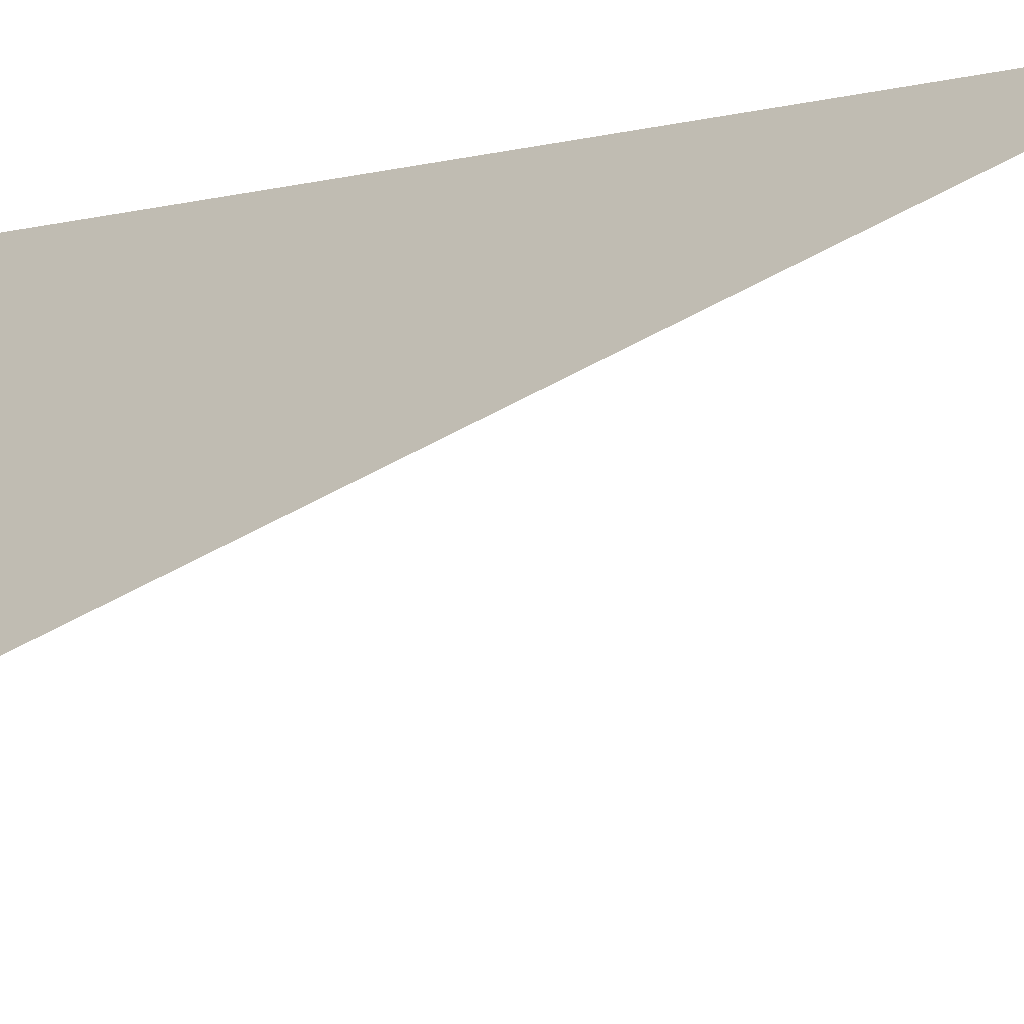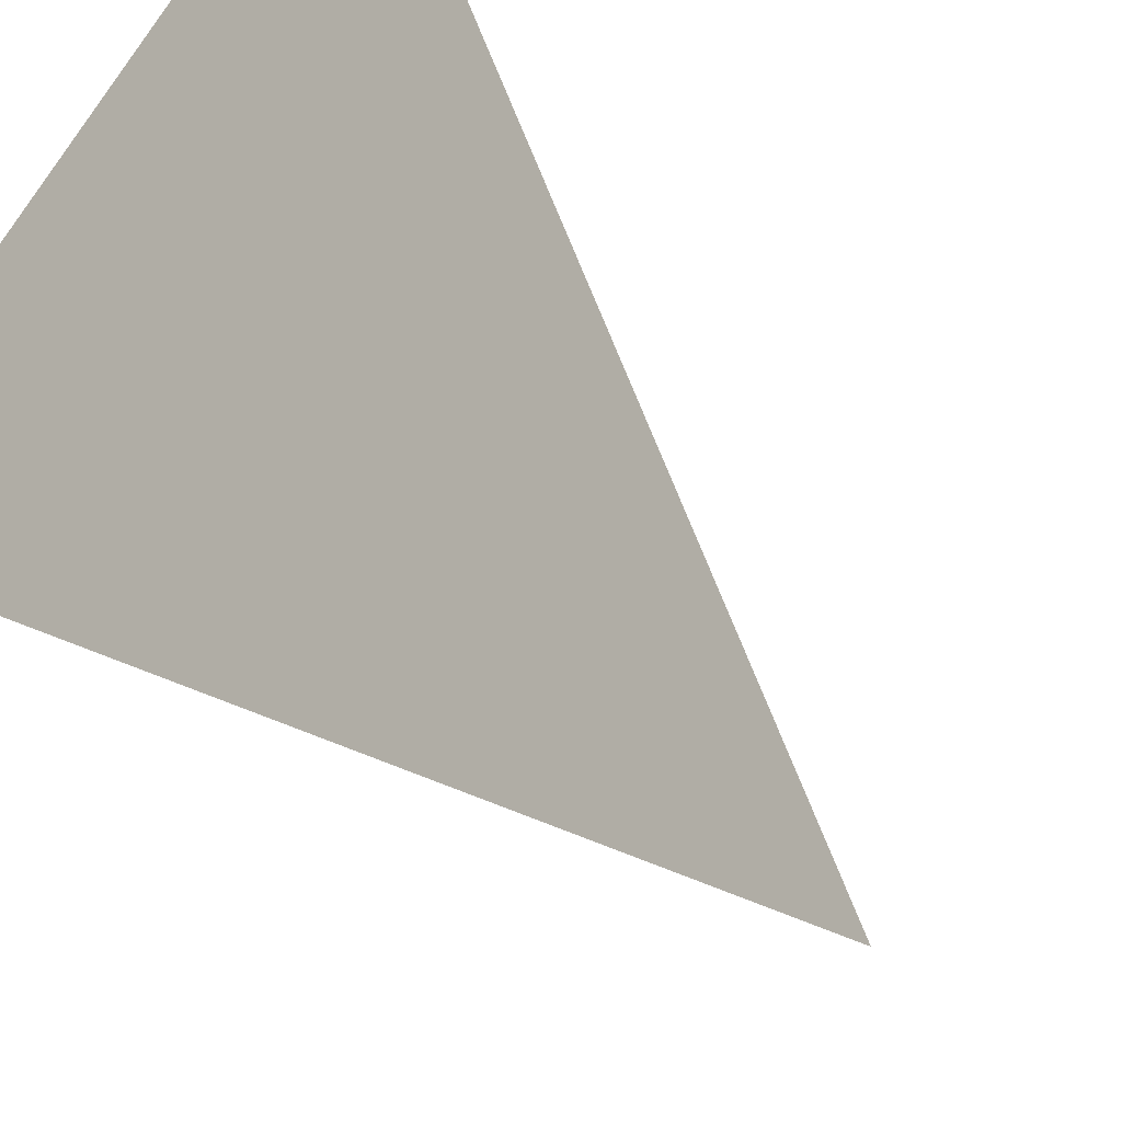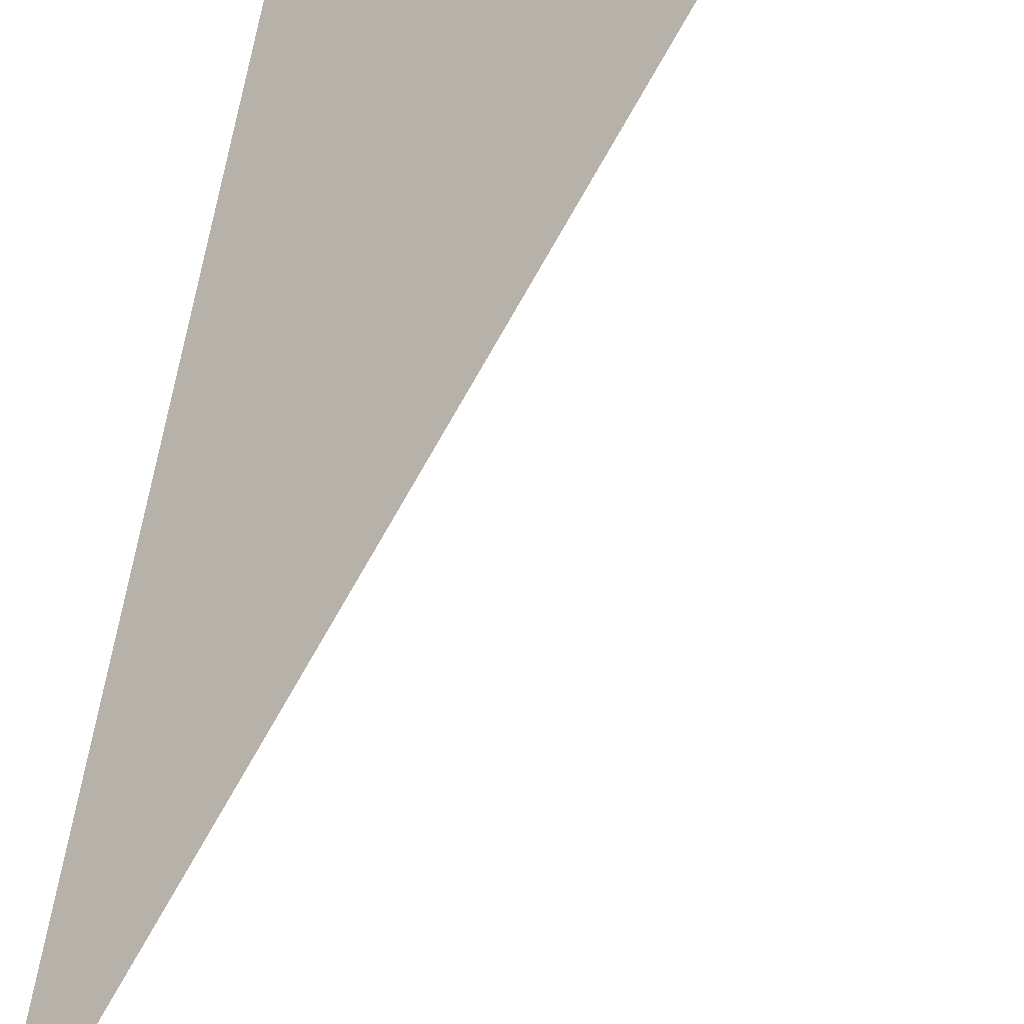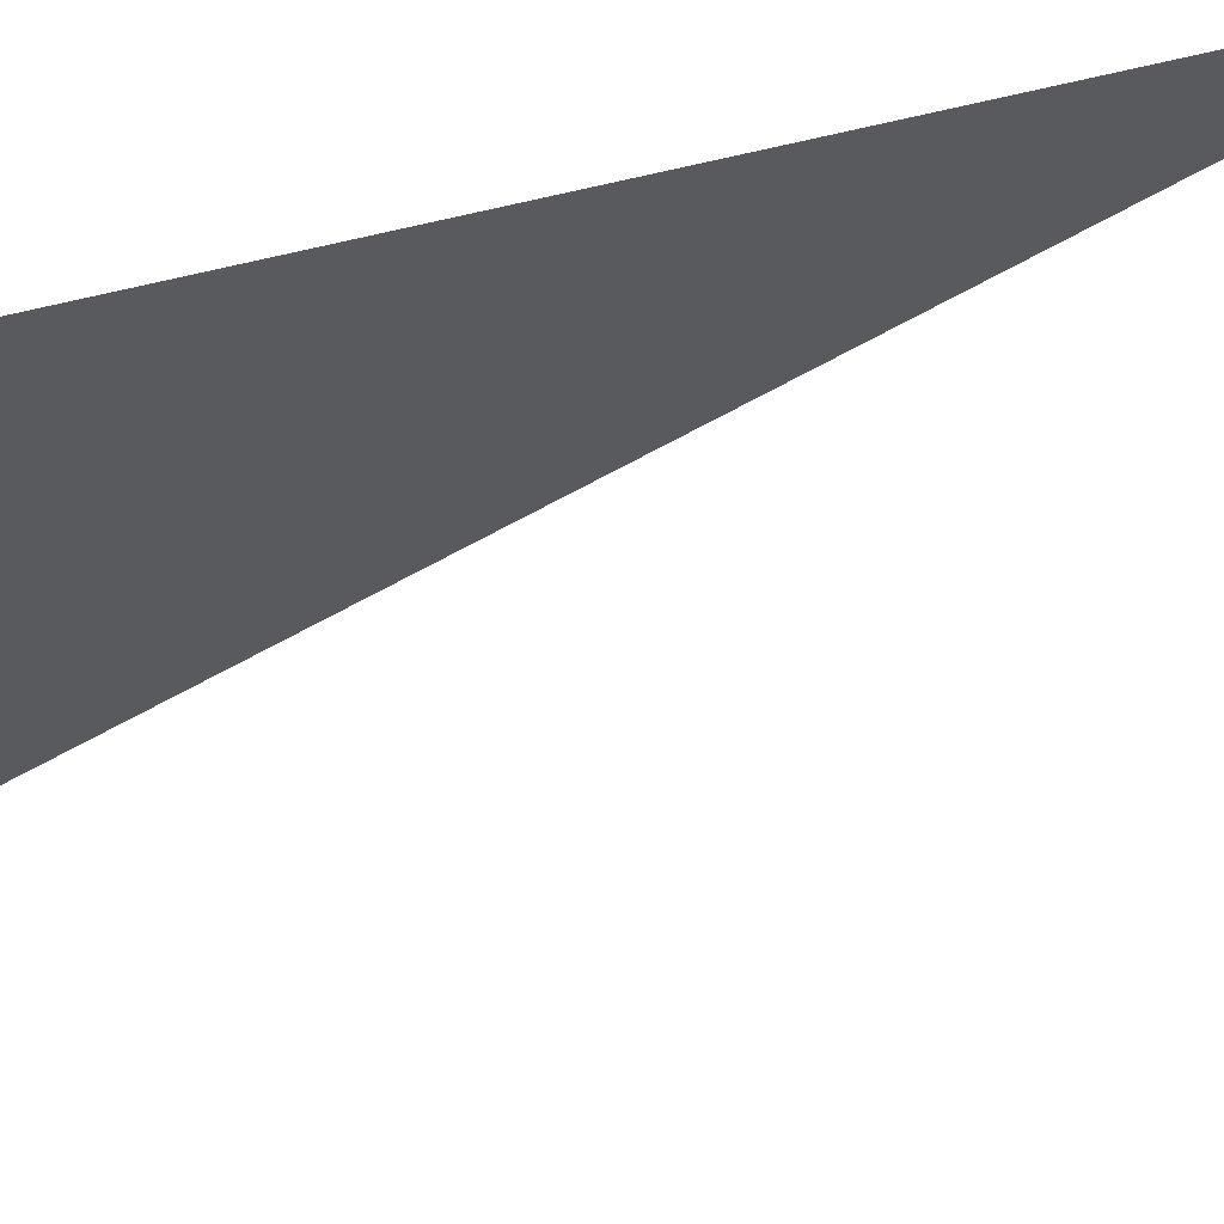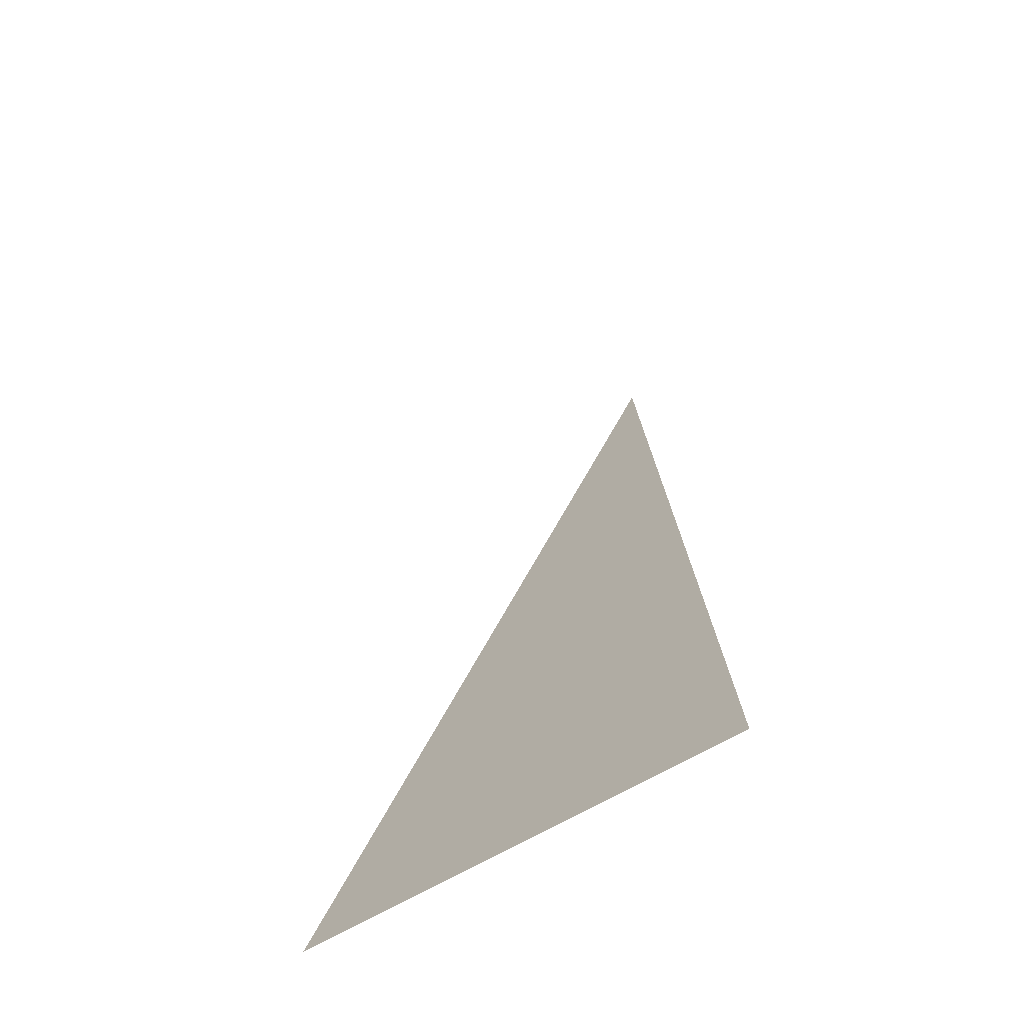
<metadata>
{"format":"obj","ext":"obj","renderer":"f3d","projection":"perspective","resolution":1024,"background":"white","views":[{"elev":-2.6,"azim":118.3,"up":"+Z"},{"elev":35.9,"azim":145.6,"up":"+Z"},{"elev":60.2,"azim":-175.5,"up":"+Z"},{"elev":-69.6,"azim":96.6,"up":"+Z"},{"elev":-48.2,"azim":-96.3,"up":"+Y"}]}
</metadata>
<code>
o Plane
v -1 0 1
v 1 5 1
v 1 0 -1
f 2 3 1

</code>
